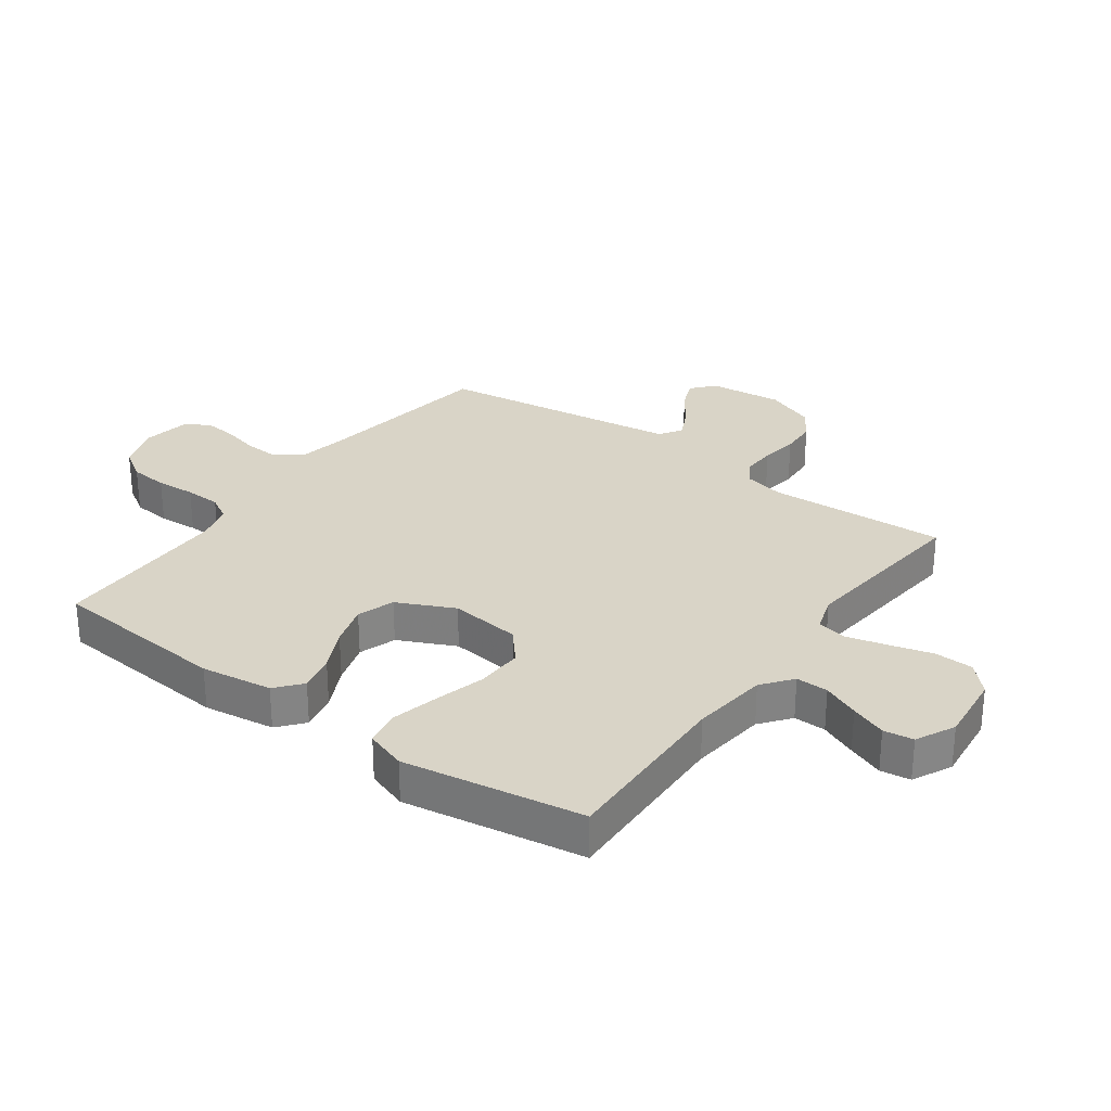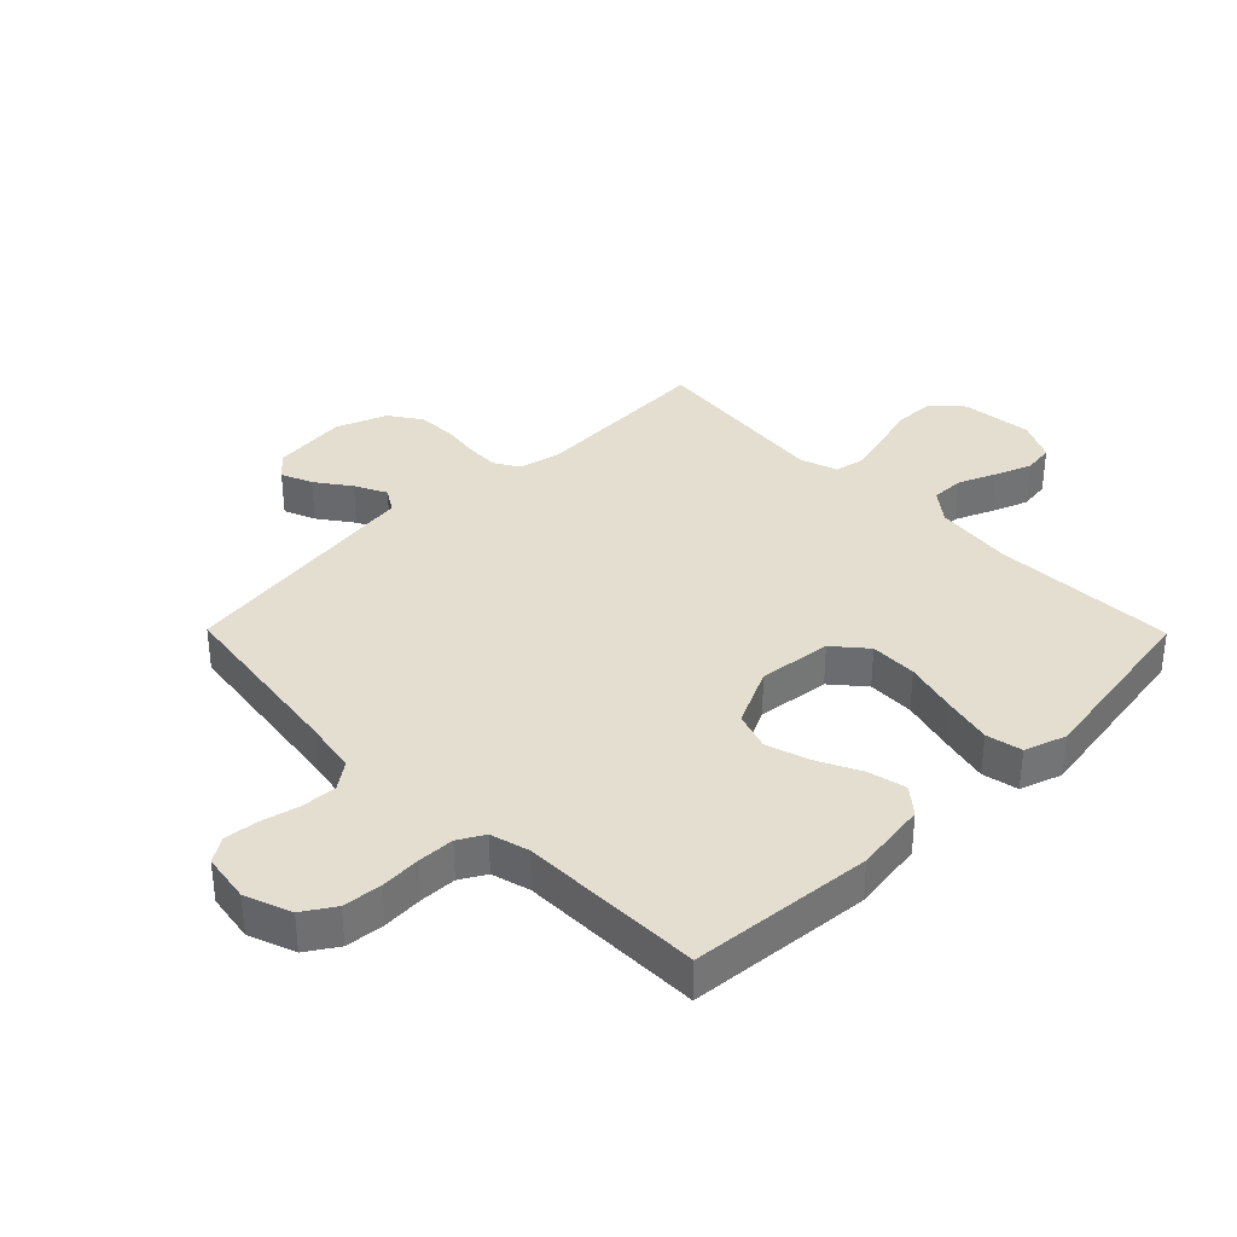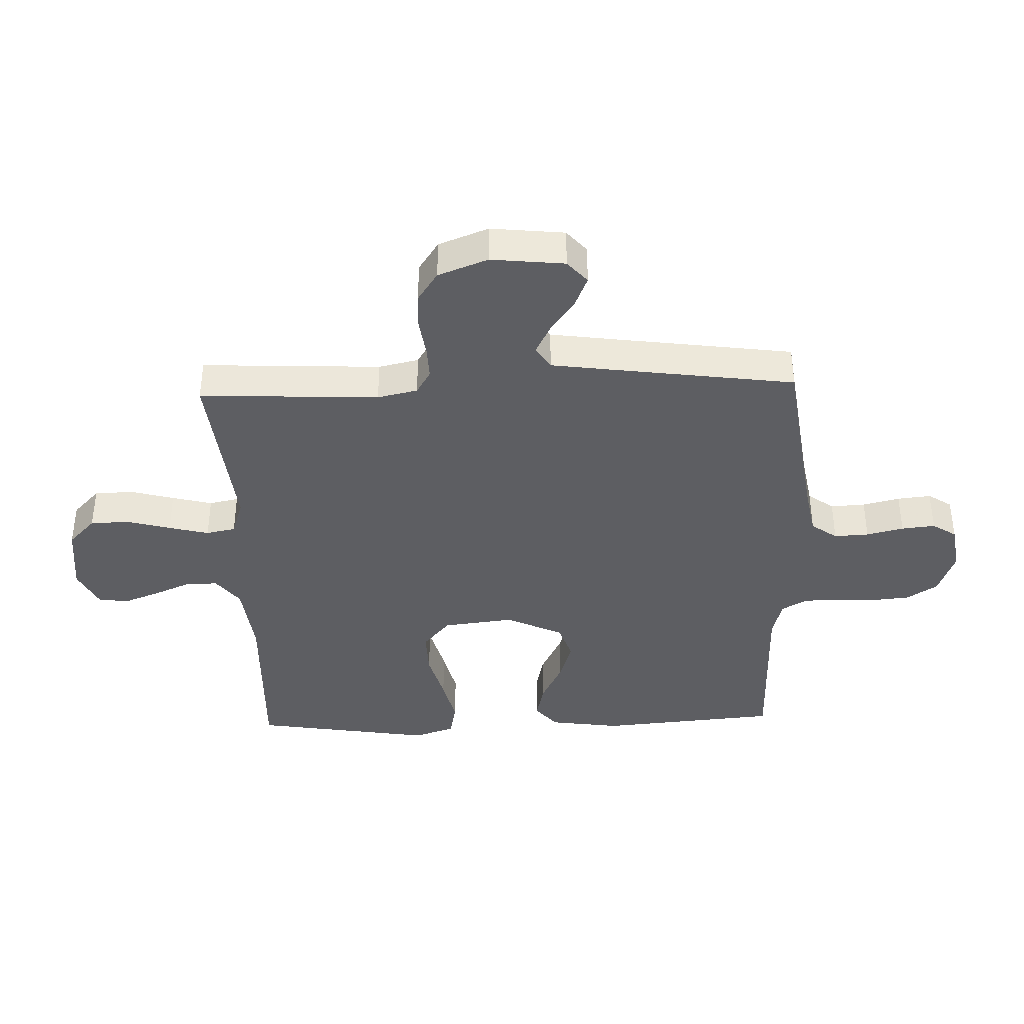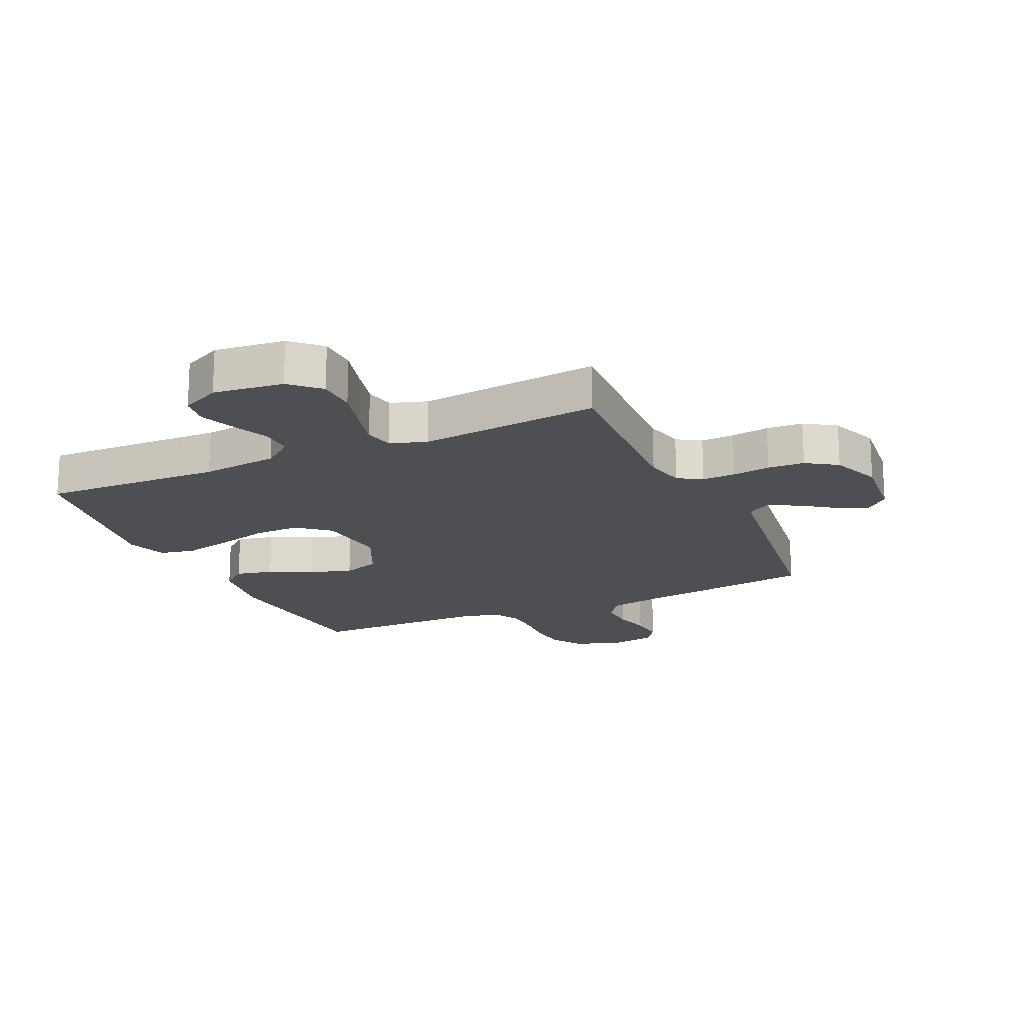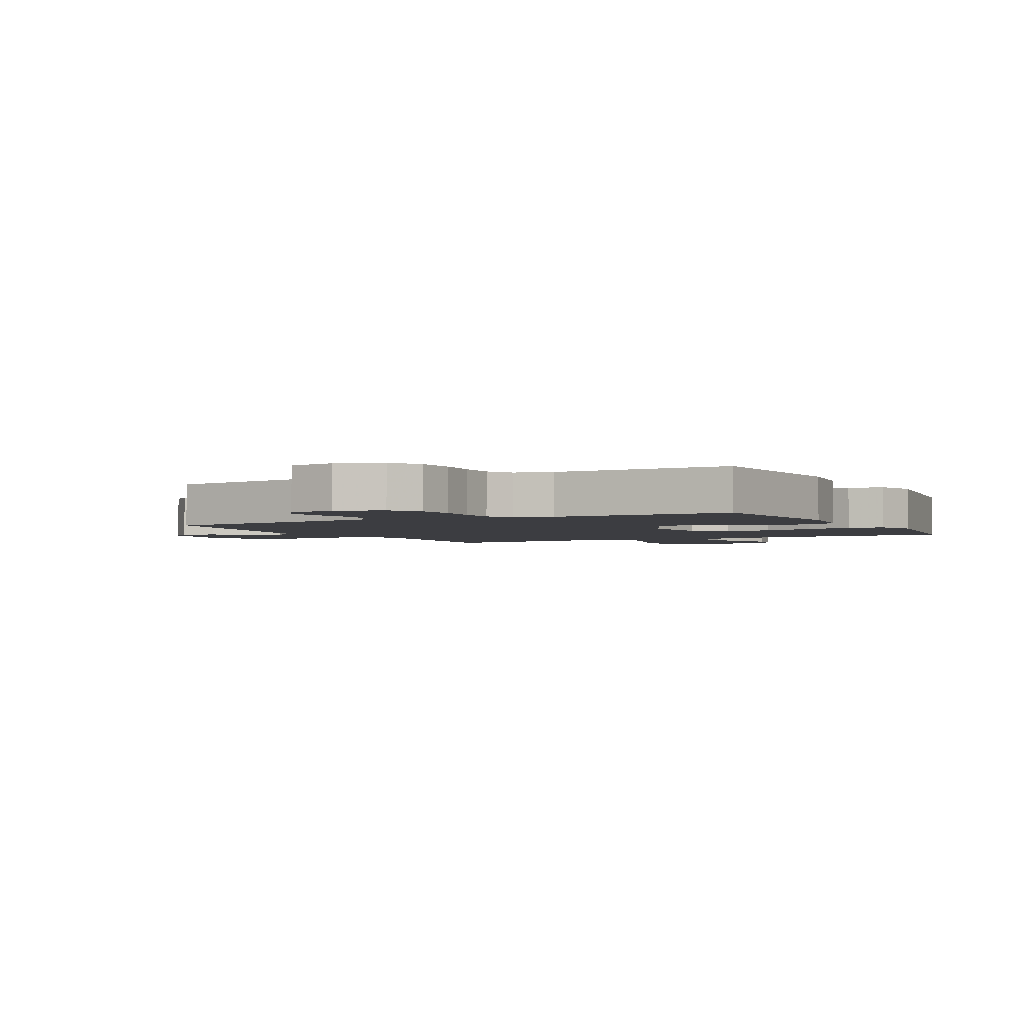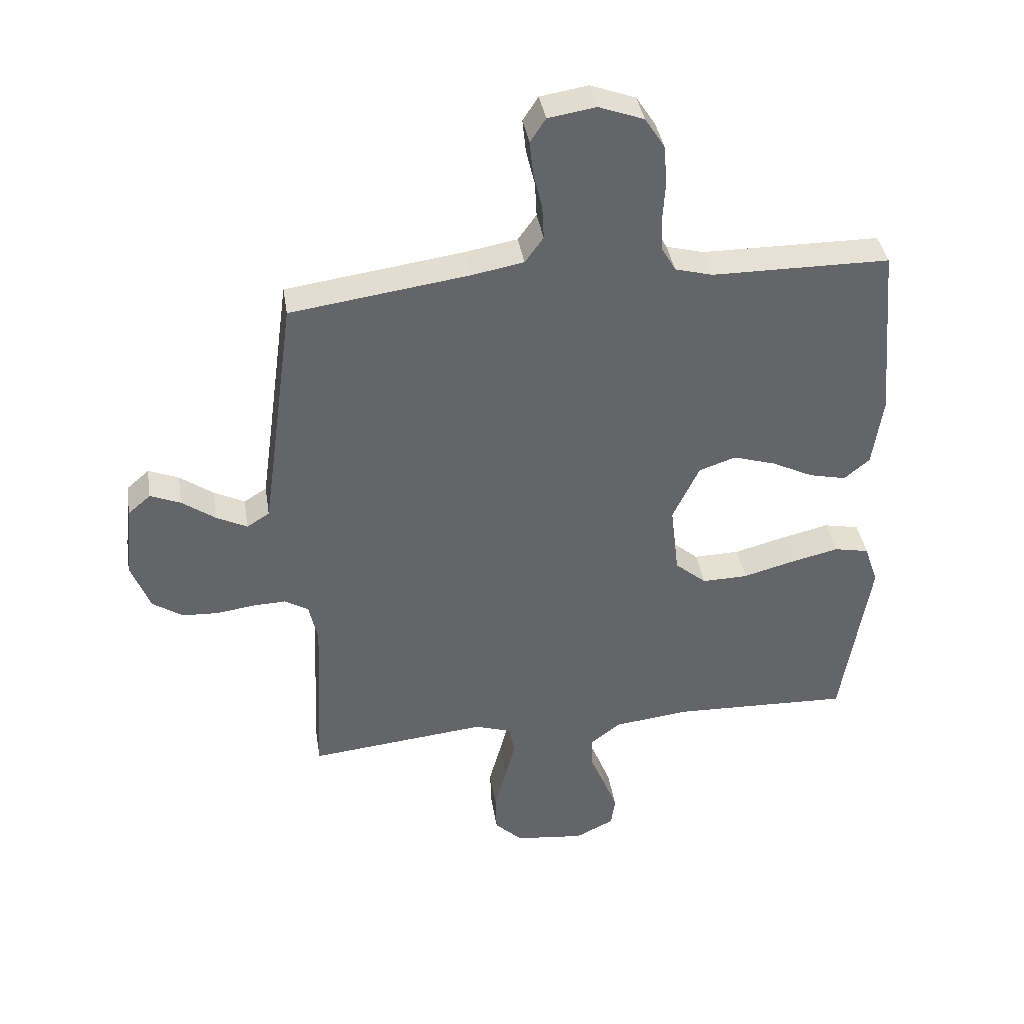
<metadata>
{"format":"obj","ext":"obj","renderer":"f3d","projection":"perspective","resolution":1024,"background":"white","views":[{"elev":28.8,"azim":126.0,"up":"+Y"},{"elev":35.7,"azim":45.4,"up":"+Y"},{"elev":-39.0,"azim":-88.1,"up":"+Y"},{"elev":-18.2,"azim":-155.4,"up":"+Y"},{"elev":-2.7,"azim":27.6,"up":"+Y"},{"elev":38.9,"azim":-9.0,"up":"+Z"}]}
</metadata>
<code>
v -0.5 0.07 0.5
v -0.2 0.07 0.542
v -0.113 0.07 0.558
v -0.082 0.07 0.601
v -0.085 0.07 0.659
v -0.1 0.07 0.721
v -0.106 0.07 0.777
v -0.08 0.07 0.817
v 0 0.07 0.83
v 0.076 0.07 0.802
v 0.109 0.07 0.751
v 0.115 0.07 0.687
v 0.111 0.07 0.621
v 0.113 0.07 0.561
v 0.137 0.07 0.519
v 0.2 0.07 0.502
v 0.5 0.07 0.5
v 0.526 0.07 0.2
v 0.509 0.07 0.081
v 0.466 0.07 0.045
v 0.404 0.07 0.059
v 0.333 0.07 0.094
v 0.262 0.07 0.116
v 0.2 0.07 0.095
v 0.155 0.07 0
v 0.169 0.07 -0.119
v 0.222 0.07 -0.164
v 0.299 0.07 -0.162
v 0.385 0.07 -0.139
v 0.466 0.07 -0.12
v 0.525 0.07 -0.132
v 0.548 0.07 -0.2
v 0.5 0.07 -0.5
v 0.2 0.07 -0.49
v 0.072 0.07 -0.505
v 0.022 0.07 -0.544
v 0.023 0.07 -0.598
v 0.049 0.07 -0.659
v 0.072 0.07 -0.719
v 0.065 0.07 -0.769
v 0 0.07 -0.801
v -0.117 0.07 -0.788
v -0.164 0.07 -0.743
v -0.166 0.07 -0.678
v -0.146 0.07 -0.605
v -0.129 0.07 -0.538
v -0.139 0.07 -0.489
v -0.2 0.07 -0.469
v -0.5 0.07 -0.5
v -0.486 0.07 -0.2
v -0.501 0.07 -0.133
v -0.541 0.07 -0.109
v -0.597 0.07 -0.111
v -0.66 0.07 -0.12
v -0.721 0.07 -0.117
v -0.772 0.07 -0.083
v -0.804 0.07 0
v -0.791 0.07 0.123
v -0.753 0.07 0.156
v -0.702 0.07 0.135
v -0.646 0.07 0.095
v -0.594 0.07 0.069
v -0.556 0.07 0.093
v -0.541 0.07 0.2
v -0.5 0 0.5
v -0.2 0 0.542
v -0.113 0 0.558
v -0.082 0 0.601
v -0.085 0 0.659
v -0.1 0 0.721
v -0.106 0 0.777
v -0.08 0 0.817
v 0 0 0.83
v 0.076 0 0.802
v 0.109 0 0.751
v 0.115 0 0.687
v 0.111 0 0.621
v 0.113 0 0.561
v 0.137 0 0.519
v 0.2 0 0.502
v 0.5 0 0.5
v 0.526 0 0.2
v 0.509 0 0.081
v 0.466 0 0.045
v 0.404 0 0.059
v 0.333 0 0.094
v 0.262 0 0.116
v 0.2 0 0.095
v 0.155 0 0
v 0.169 0 -0.119
v 0.222 0 -0.164
v 0.299 0 -0.162
v 0.385 0 -0.139
v 0.466 0 -0.12
v 0.525 0 -0.132
v 0.548 0 -0.2
v 0.5 0 -0.5
v 0.2 0 -0.49
v 0.072 0 -0.505
v 0.022 0 -0.544
v 0.023 0 -0.598
v 0.049 0 -0.659
v 0.072 0 -0.719
v 0.065 0 -0.769
v 0 0 -0.801
v -0.117 0 -0.788
v -0.164 0 -0.743
v -0.166 0 -0.678
v -0.146 0 -0.605
v -0.129 0 -0.538
v -0.139 0 -0.489
v -0.2 0 -0.469
v -0.5 0 -0.5
v -0.486 0 -0.2
v -0.501 0 -0.133
v -0.541 0 -0.109
v -0.597 0 -0.111
v -0.66 0 -0.12
v -0.721 0 -0.117
v -0.772 0 -0.083
v -0.804 0 0
v -0.791 0 0.123
v -0.753 0 0.156
v -0.702 0 0.135
v -0.646 0 0.095
v -0.594 0 0.069
v -0.556 0 0.093
v -0.541 0 0.2
f 58 59 60 61
f 58 61 62
f 57 58 62
f 56 57 62
f 53 54 55 56
f 52 53 56 62
f 51 52 62 63
f 48 49 50
f 47 48 50 51
f 42 43 44 45
f 42 45 46
f 41 42 46
f 40 41 46 47
f 37 38 39 40
f 31 32 33 34
f 31 34 35
f 28 29 30 31
f 28 31 35 36
f 19 20 21 22
f 19 22 23
f 16 17 18 19
f 15 16 19 23
f 14 15 23 24
f 10 11 12 13
f 10 13 14
f 9 10 14
f 5 6 7 8
f 4 5 8 9
f 64 1 2
f 64 2 3
f 47 51 63 64
f 37 40 47 64
f 36 37 64 3
f 27 28 36
f 26 27 36
f 25 26 36 3
f 24 25 3 4
f 4 9 14 24
f 125 124 123 122
f 126 125 122
f 126 122 121
f 126 121 120
f 120 119 118 117
f 126 120 117 116
f 127 126 116 115
f 114 113 112
f 115 114 112 111
f 109 108 107 106
f 110 109 106
f 110 106 105
f 111 110 105 104
f 104 103 102 101
f 98 97 96 95
f 99 98 95
f 95 94 93 92
f 100 99 95 92
f 86 85 84 83
f 87 86 83
f 83 82 81 80
f 87 83 80 79
f 88 87 79 78
f 77 76 75 74
f 78 77 74
f 78 74 73
f 72 71 70 69
f 73 72 69 68
f 66 65 128
f 67 66 128
f 128 127 115 111
f 128 111 104 101
f 67 128 101 100
f 100 92 91
f 100 91 90
f 67 100 90 89
f 68 67 89 88
f 88 78 73 68
f 1 65 66 2
f 2 66 67 3
f 3 67 68 4
f 4 68 69 5
f 5 69 70 6
f 6 70 71 7
f 7 71 72 8
f 8 72 73 9
f 9 73 74 10
f 10 74 75 11
f 11 75 76 12
f 12 76 77 13
f 13 77 78 14
f 14 78 79 15
f 15 79 80 16
f 16 80 81 17
f 17 81 82 18
f 18 82 83 19
f 19 83 84 20
f 20 84 85 21
f 21 85 86 22
f 22 86 87 23
f 23 87 88 24
f 24 88 89 25
f 25 89 90 26
f 26 90 91 27
f 27 91 92 28
f 28 92 93 29
f 29 93 94 30
f 30 94 95 31
f 31 95 96 32
f 32 96 97 33
f 33 97 98 34
f 34 98 99 35
f 35 99 100 36
f 36 100 101 37
f 37 101 102 38
f 38 102 103 39
f 39 103 104 40
f 40 104 105 41
f 41 105 106 42
f 42 106 107 43
f 43 107 108 44
f 44 108 109 45
f 45 109 110 46
f 46 110 111 47
f 47 111 112 48
f 48 112 113 49
f 49 113 114 50
f 50 114 115 51
f 51 115 116 52
f 52 116 117 53
f 53 117 118 54
f 54 118 119 55
f 55 119 120 56
f 56 120 121 57
f 57 121 122 58
f 58 122 123 59
f 59 123 124 60
f 60 124 125 61
f 61 125 126 62
f 62 126 127 63
f 63 127 128 64
f 64 128 65 1

</code>
